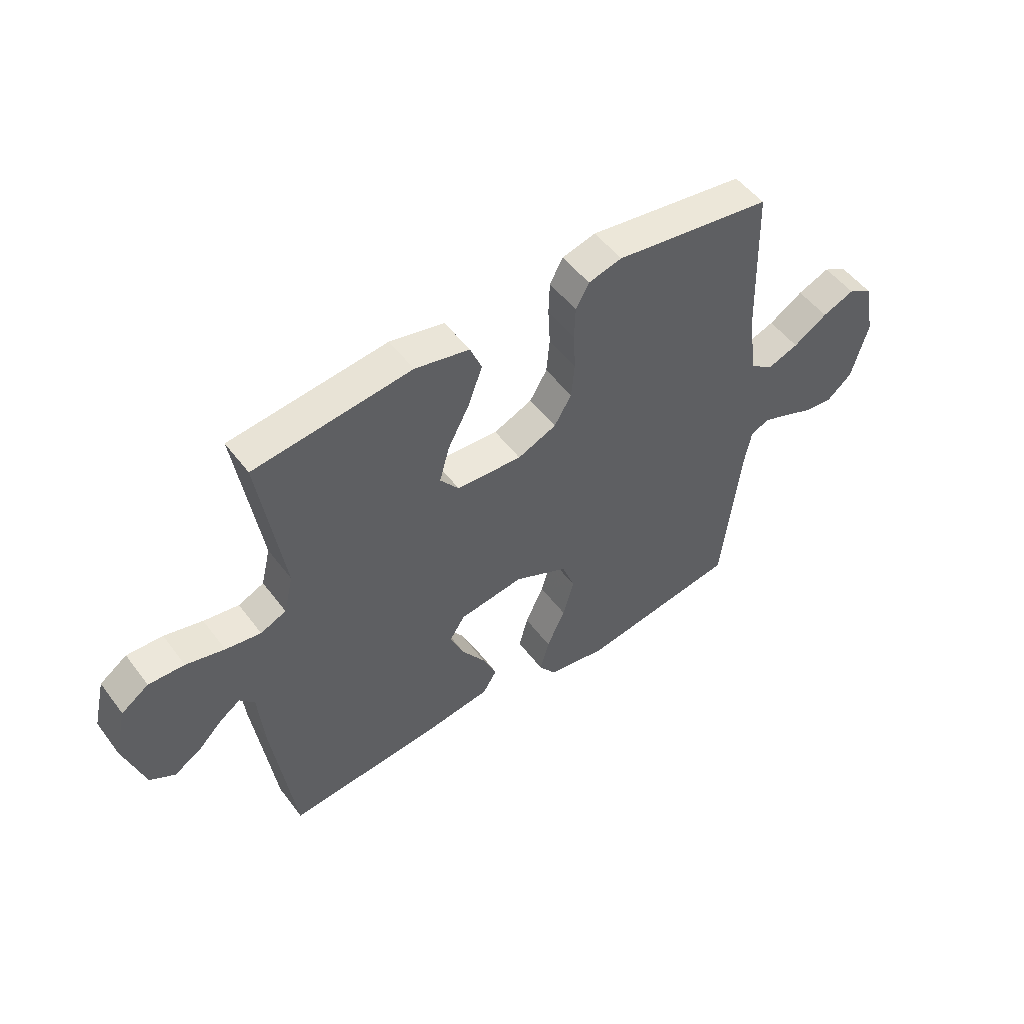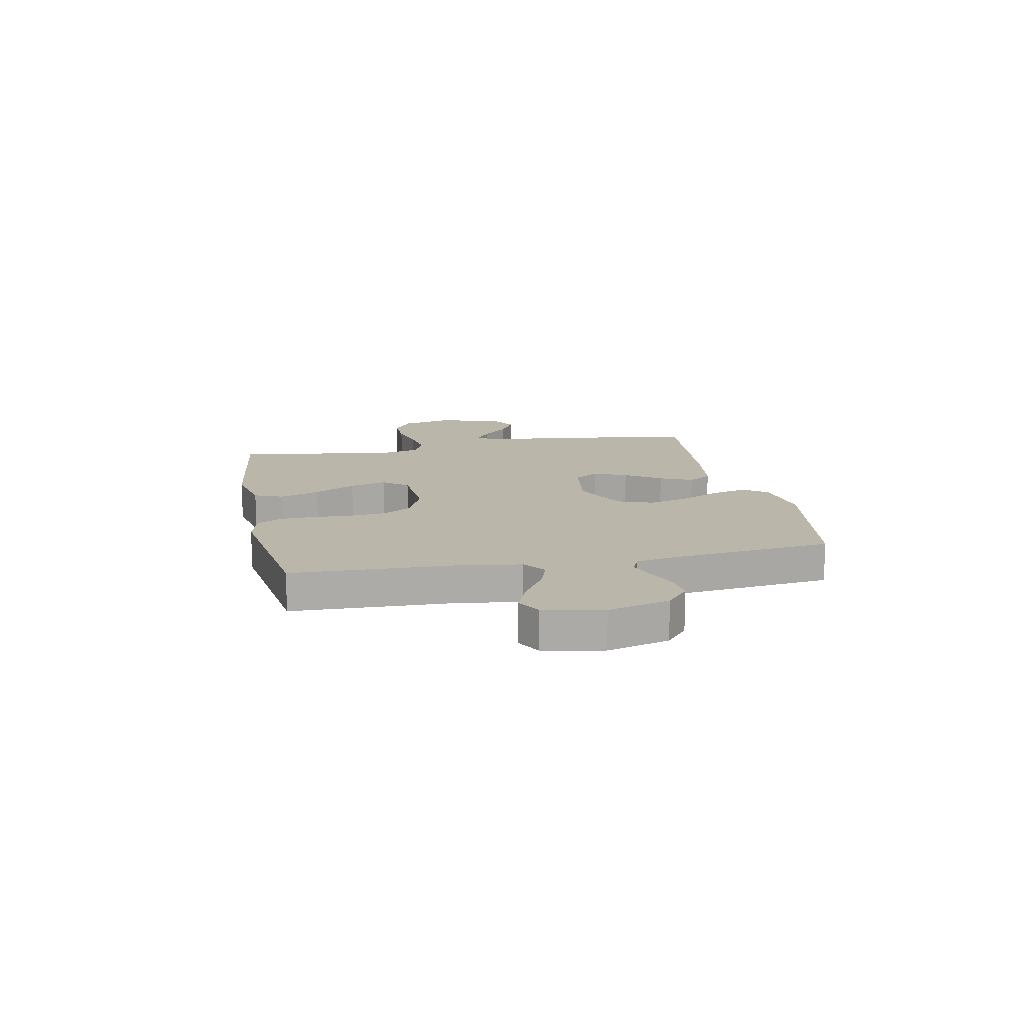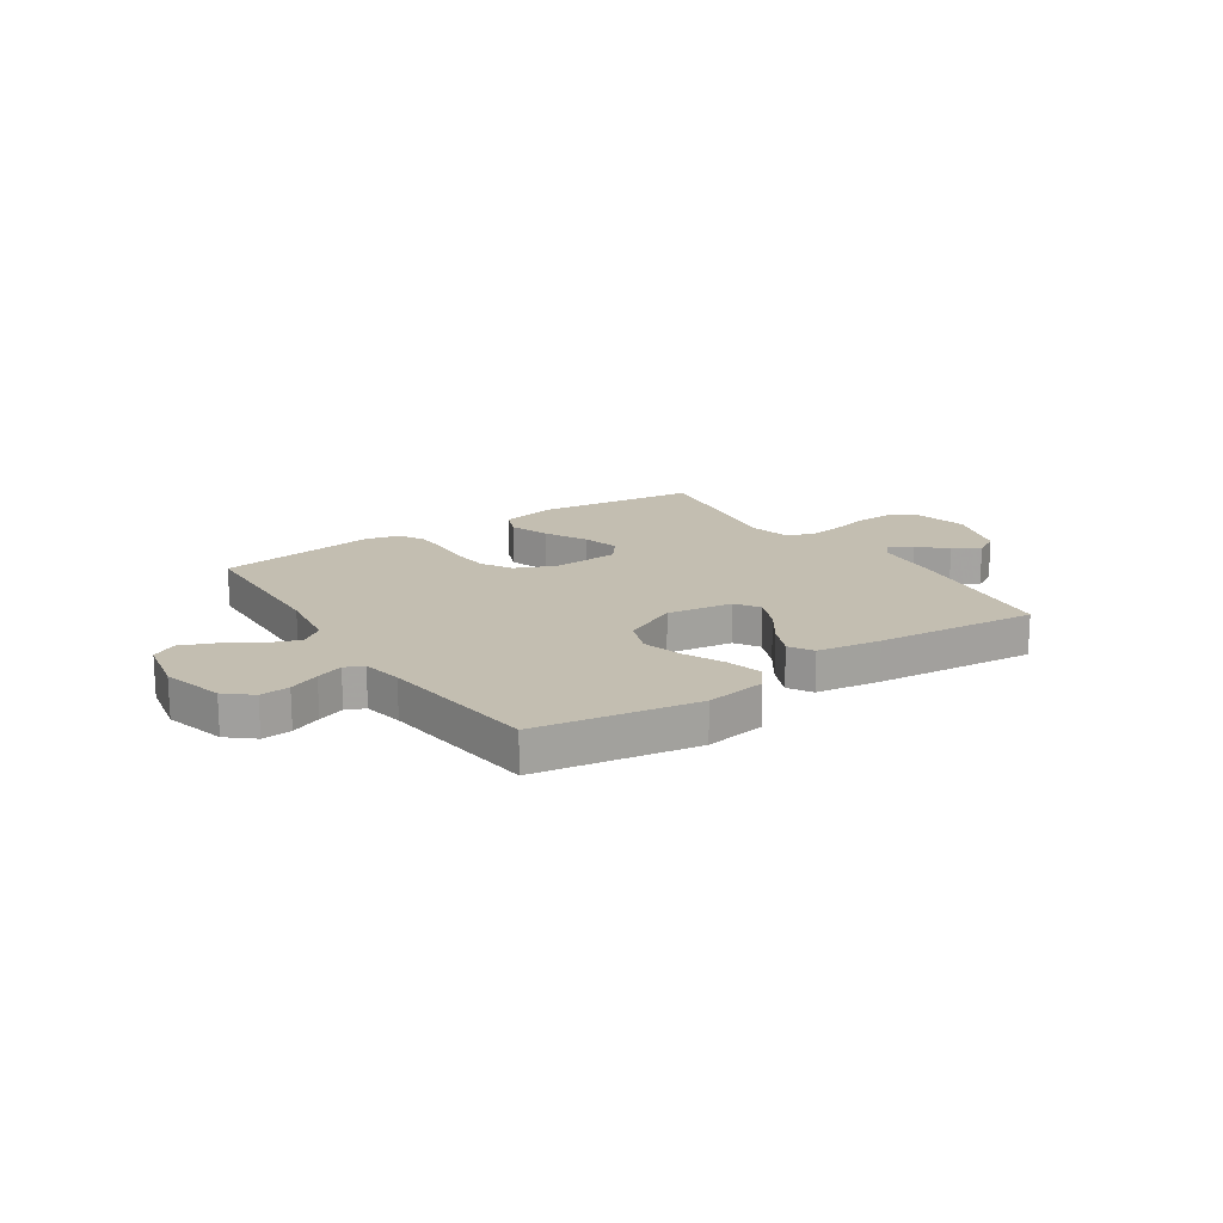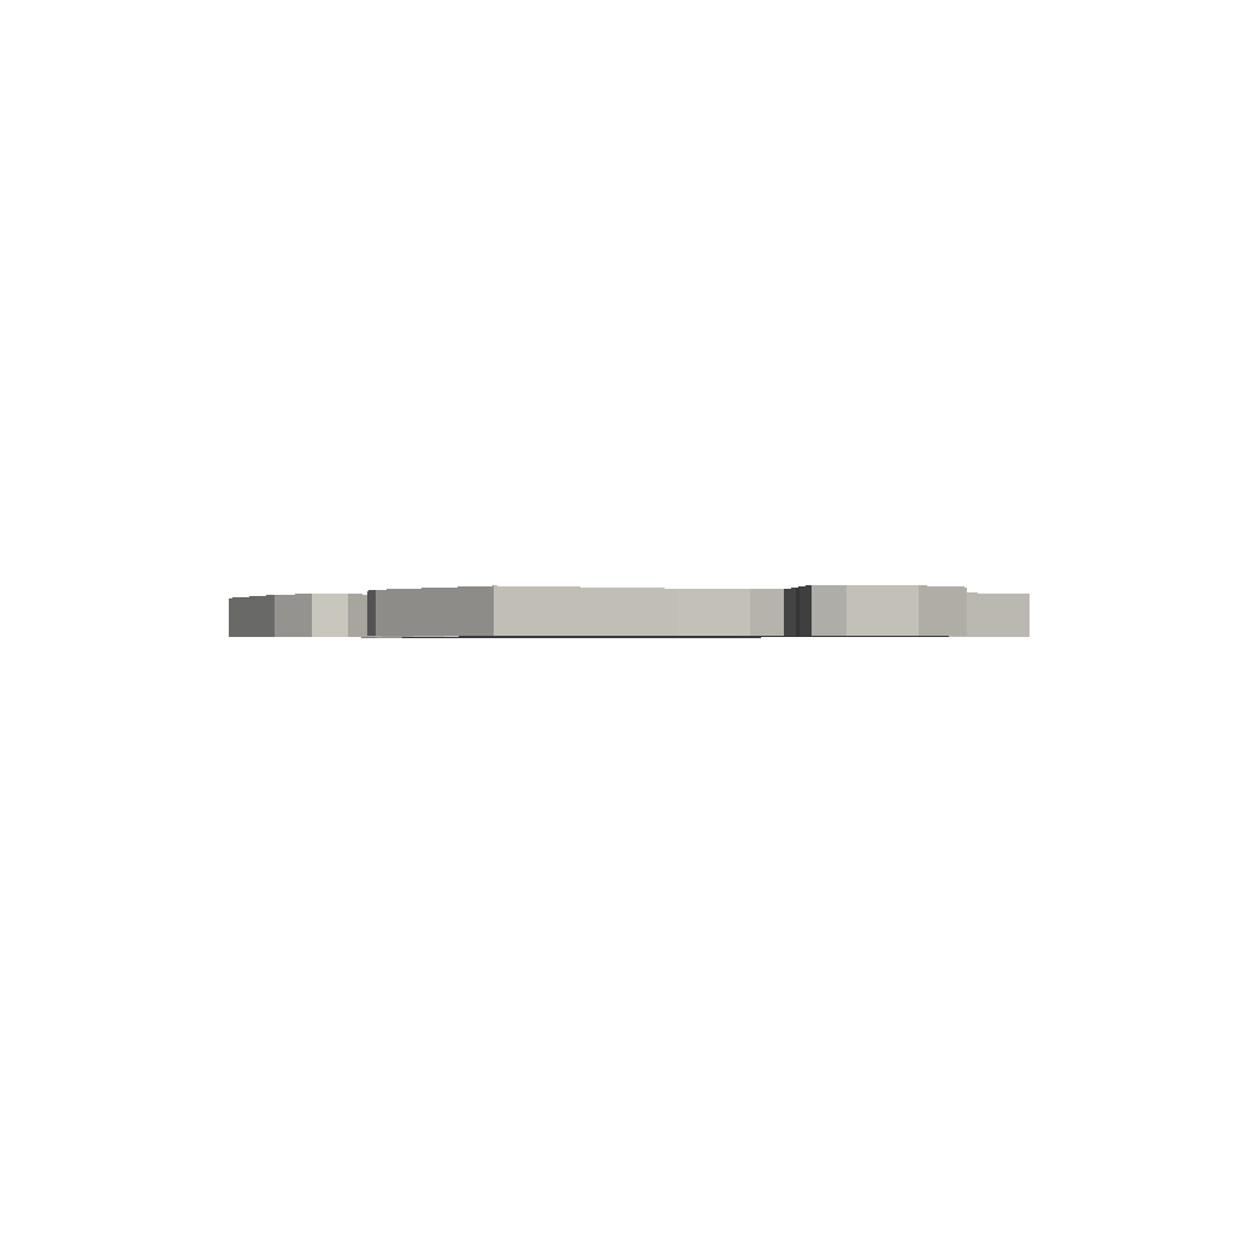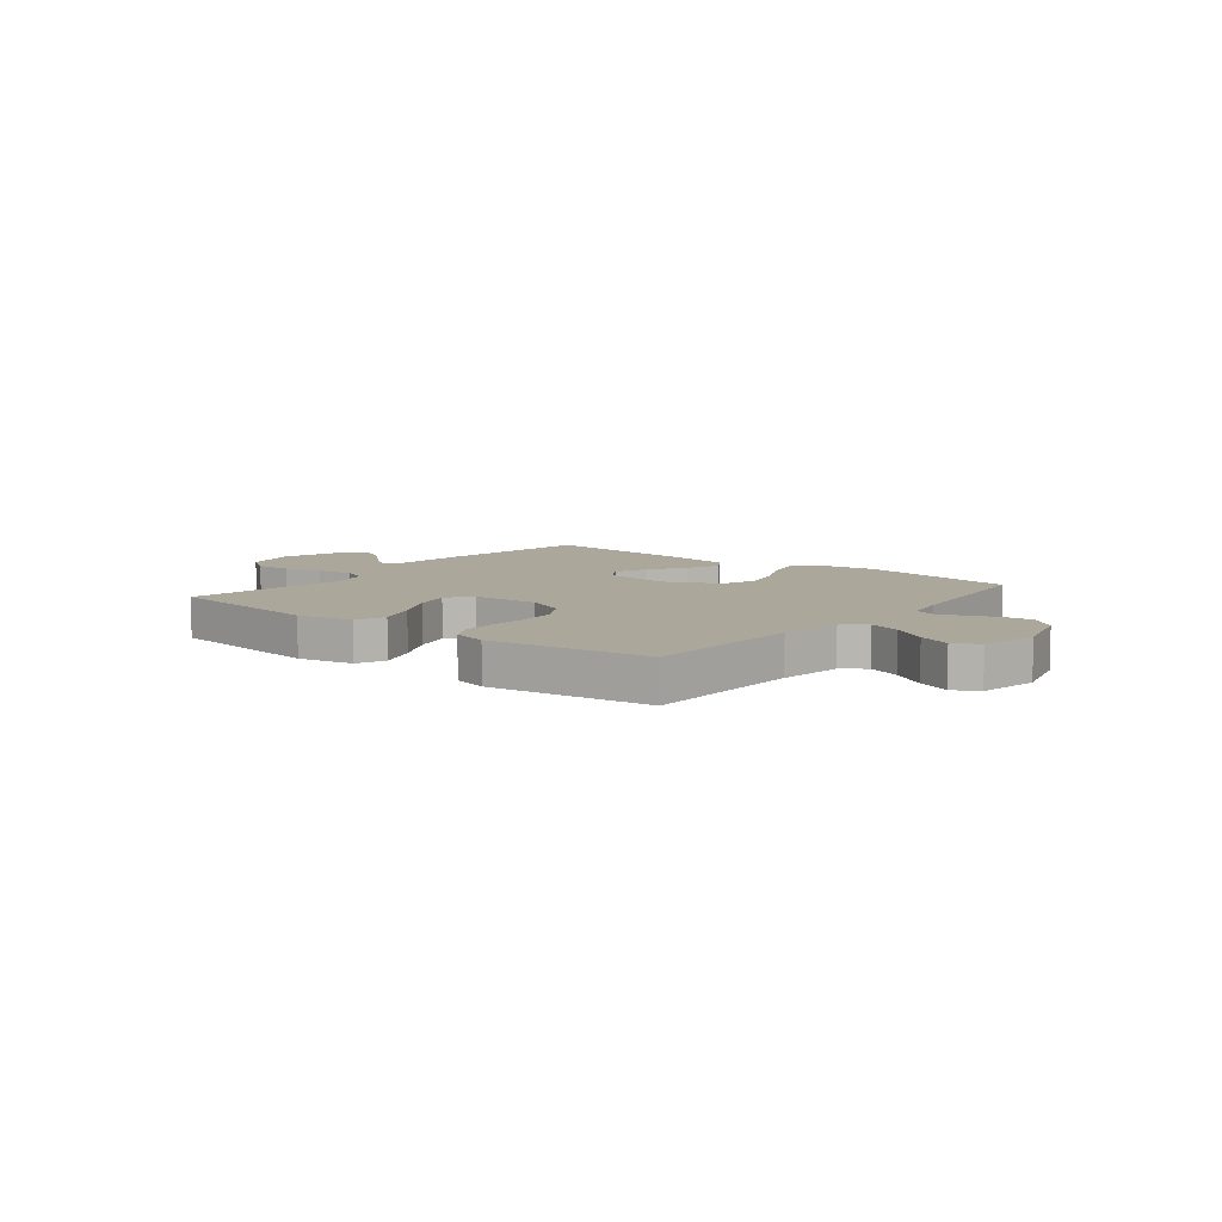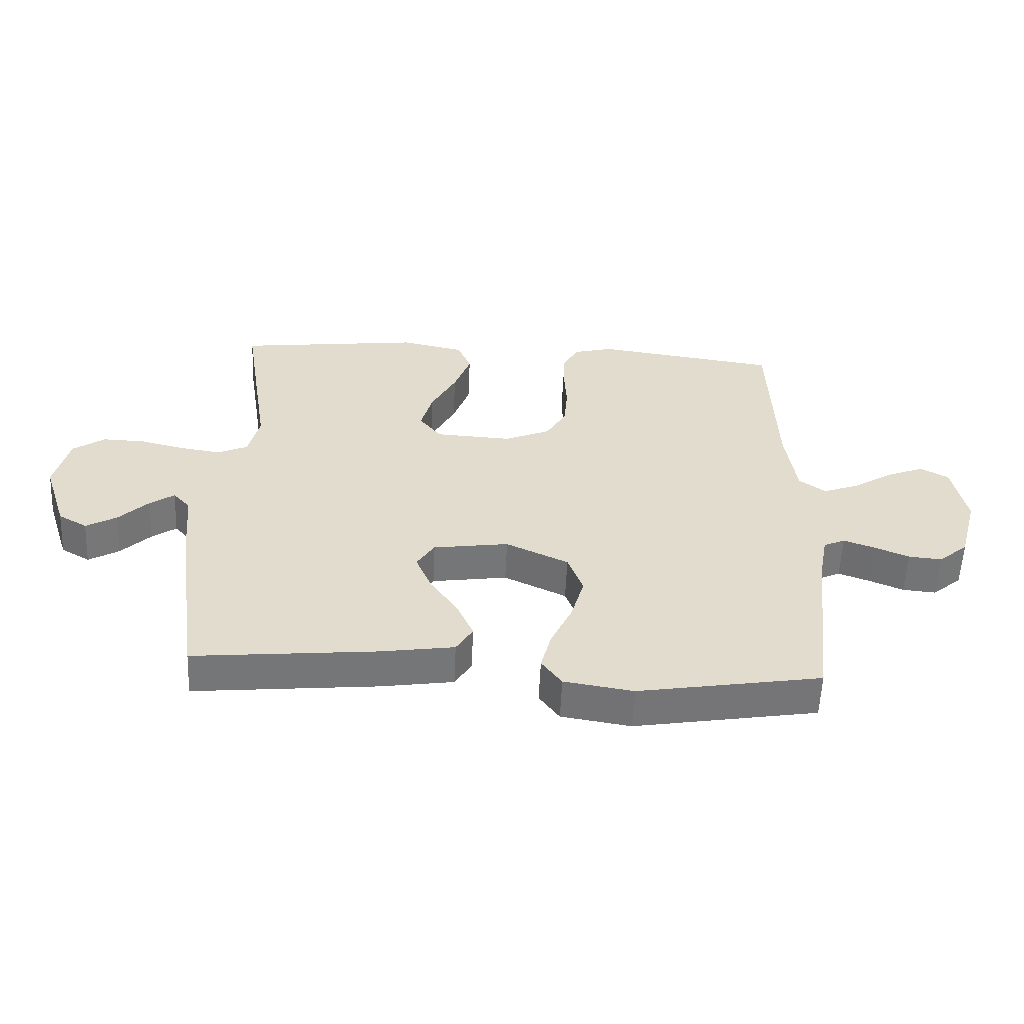
<metadata>
{"format":"obj","ext":"obj","renderer":"f3d","projection":"perspective","resolution":1024,"background":"white","views":[{"elev":51.4,"azim":-35.8,"up":"+Z"},{"elev":14.1,"azim":78.6,"up":"+Y"},{"elev":17.2,"azim":146.3,"up":"+Y"},{"elev":-0.7,"azim":58.4,"up":"+Y"},{"elev":8.2,"azim":38.6,"up":"+Y"},{"elev":-56.6,"azim":-2.5,"up":"+Z"}]}
</metadata>
<code>
v -0.5 0.07 0.5
v -0.2 0.07 0.537
v -0.096 0.07 0.515
v -0.074 0.07 0.461
v -0.101 0.07 0.387
v -0.142 0.07 0.309
v -0.161 0.07 0.24
v -0.125 0.07 0.194
v 0 0.07 0.187
v 0.074 0.07 0.219
v 0.107 0.07 0.275
v 0.113 0.07 0.344
v 0.109 0.07 0.416
v 0.111 0.07 0.479
v 0.136 0.07 0.525
v 0.2 0.07 0.542
v 0.5 0.07 0.5
v 0.51 0.07 0.2
v 0.527 0.07 0.08
v 0.57 0.07 0.048
v 0.63 0.07 0.07
v 0.695 0.07 0.111
v 0.756 0.07 0.136
v 0.802 0.07 0.11
v 0.824 0.07 0
v 0.793 0.07 -0.115
v 0.745 0.07 -0.156
v 0.69 0.07 -0.151
v 0.633 0.07 -0.127
v 0.583 0.07 -0.109
v 0.548 0.07 -0.125
v 0.534 0.07 -0.2
v 0.5 0.07 -0.5
v 0.2 0.07 -0.55
v 0.087 0.07 -0.532
v 0.054 0.07 -0.487
v 0.071 0.07 -0.422
v 0.106 0.07 -0.347
v 0.127 0.07 -0.272
v 0.102 0.07 -0.205
v 0 0.07 -0.157
v -0.123 0.07 -0.175
v -0.152 0.07 -0.22
v -0.126 0.07 -0.282
v -0.081 0.07 -0.348
v -0.054 0.07 -0.409
v -0.081 0.07 -0.453
v -0.2 0.07 -0.471
v -0.5 0.07 -0.5
v -0.541 0.07 -0.2
v -0.552 0.07 -0.074
v -0.58 0.07 -0.043
v -0.62 0.07 -0.071
v -0.668 0.07 -0.119
v -0.718 0.07 -0.148
v -0.765 0.07 -0.121
v -0.804 0.07 0
v -0.781 0.07 0.097
v -0.729 0.07 0.133
v -0.661 0.07 0.131
v -0.588 0.07 0.113
v -0.521 0.07 0.103
v -0.472 0.07 0.125
v -0.454 0.07 0.2
v -0.5 0 0.5
v -0.2 0 0.537
v -0.096 0 0.515
v -0.074 0 0.461
v -0.101 0 0.387
v -0.142 0 0.309
v -0.161 0 0.24
v -0.125 0 0.194
v 0 0 0.187
v 0.074 0 0.219
v 0.107 0 0.275
v 0.113 0 0.344
v 0.109 0 0.416
v 0.111 0 0.479
v 0.136 0 0.525
v 0.2 0 0.542
v 0.5 0 0.5
v 0.51 0 0.2
v 0.527 0 0.08
v 0.57 0 0.048
v 0.63 0 0.07
v 0.695 0 0.111
v 0.756 0 0.136
v 0.802 0 0.11
v 0.824 0 0
v 0.793 0 -0.115
v 0.745 0 -0.156
v 0.69 0 -0.151
v 0.633 0 -0.127
v 0.583 0 -0.109
v 0.548 0 -0.125
v 0.534 0 -0.2
v 0.5 0 -0.5
v 0.2 0 -0.55
v 0.087 0 -0.532
v 0.054 0 -0.487
v 0.071 0 -0.422
v 0.106 0 -0.347
v 0.127 0 -0.272
v 0.102 0 -0.205
v 0 0 -0.157
v -0.123 0 -0.175
v -0.152 0 -0.22
v -0.126 0 -0.282
v -0.081 0 -0.348
v -0.054 0 -0.409
v -0.081 0 -0.453
v -0.2 0 -0.471
v -0.5 0 -0.5
v -0.541 0 -0.2
v -0.552 0 -0.074
v -0.58 0 -0.043
v -0.62 0 -0.071
v -0.668 0 -0.119
v -0.718 0 -0.148
v -0.765 0 -0.121
v -0.804 0 0
v -0.781 0 0.097
v -0.729 0 0.133
v -0.661 0 0.131
v -0.588 0 0.113
v -0.521 0 0.103
v -0.472 0 0.125
v -0.454 0 0.2
f 58 59 60 61
f 58 61 62
f 57 58 62
f 56 57 62
f 53 54 55 56
f 52 53 56 62
f 51 52 62 63
f 49 50 51 63
f 44 45 46 47
f 43 44 47 48
f 35 36 37 38
f 35 38 39
f 32 33 34 35
f 31 32 35 39
f 30 31 39 40
f 26 27 28 29
f 26 29 30
f 25 26 30
f 21 22 23 24
f 20 21 24 25
f 15 16 17 18
f 15 18 19
f 12 13 14 15
f 11 12 15 19
f 10 11 19 20
f 3 4 5 6
f 3 6 7
f 64 1 2 3
f 64 3 7
f 63 64 7 8
f 43 48 49 63
f 42 43 63 8
f 41 42 8 9
f 20 25 30 40
f 20 40 41
f 9 10 20 41
f 125 124 123 122
f 126 125 122
f 126 122 121
f 126 121 120
f 120 119 118 117
f 126 120 117 116
f 127 126 116 115
f 127 115 114 113
f 111 110 109 108
f 112 111 108 107
f 102 101 100 99
f 103 102 99
f 99 98 97 96
f 103 99 96 95
f 104 103 95 94
f 93 92 91 90
f 94 93 90
f 94 90 89
f 88 87 86 85
f 89 88 85 84
f 82 81 80 79
f 83 82 79
f 79 78 77 76
f 83 79 76 75
f 84 83 75 74
f 70 69 68 67
f 71 70 67
f 67 66 65 128
f 71 67 128
f 72 71 128 127
f 127 113 112 107
f 72 127 107 106
f 73 72 106 105
f 104 94 89 84
f 105 104 84
f 105 84 74 73
f 1 65 66 2
f 2 66 67 3
f 3 67 68 4
f 4 68 69 5
f 5 69 70 6
f 6 70 71 7
f 7 71 72 8
f 8 72 73 9
f 9 73 74 10
f 10 74 75 11
f 11 75 76 12
f 12 76 77 13
f 13 77 78 14
f 14 78 79 15
f 15 79 80 16
f 16 80 81 17
f 17 81 82 18
f 18 82 83 19
f 19 83 84 20
f 20 84 85 21
f 21 85 86 22
f 22 86 87 23
f 23 87 88 24
f 24 88 89 25
f 25 89 90 26
f 26 90 91 27
f 27 91 92 28
f 28 92 93 29
f 29 93 94 30
f 30 94 95 31
f 31 95 96 32
f 32 96 97 33
f 33 97 98 34
f 34 98 99 35
f 35 99 100 36
f 36 100 101 37
f 37 101 102 38
f 38 102 103 39
f 39 103 104 40
f 40 104 105 41
f 41 105 106 42
f 42 106 107 43
f 43 107 108 44
f 44 108 109 45
f 45 109 110 46
f 46 110 111 47
f 47 111 112 48
f 48 112 113 49
f 49 113 114 50
f 50 114 115 51
f 51 115 116 52
f 52 116 117 53
f 53 117 118 54
f 54 118 119 55
f 55 119 120 56
f 56 120 121 57
f 57 121 122 58
f 58 122 123 59
f 59 123 124 60
f 60 124 125 61
f 61 125 126 62
f 62 126 127 63
f 63 127 128 64
f 64 128 65 1

</code>
